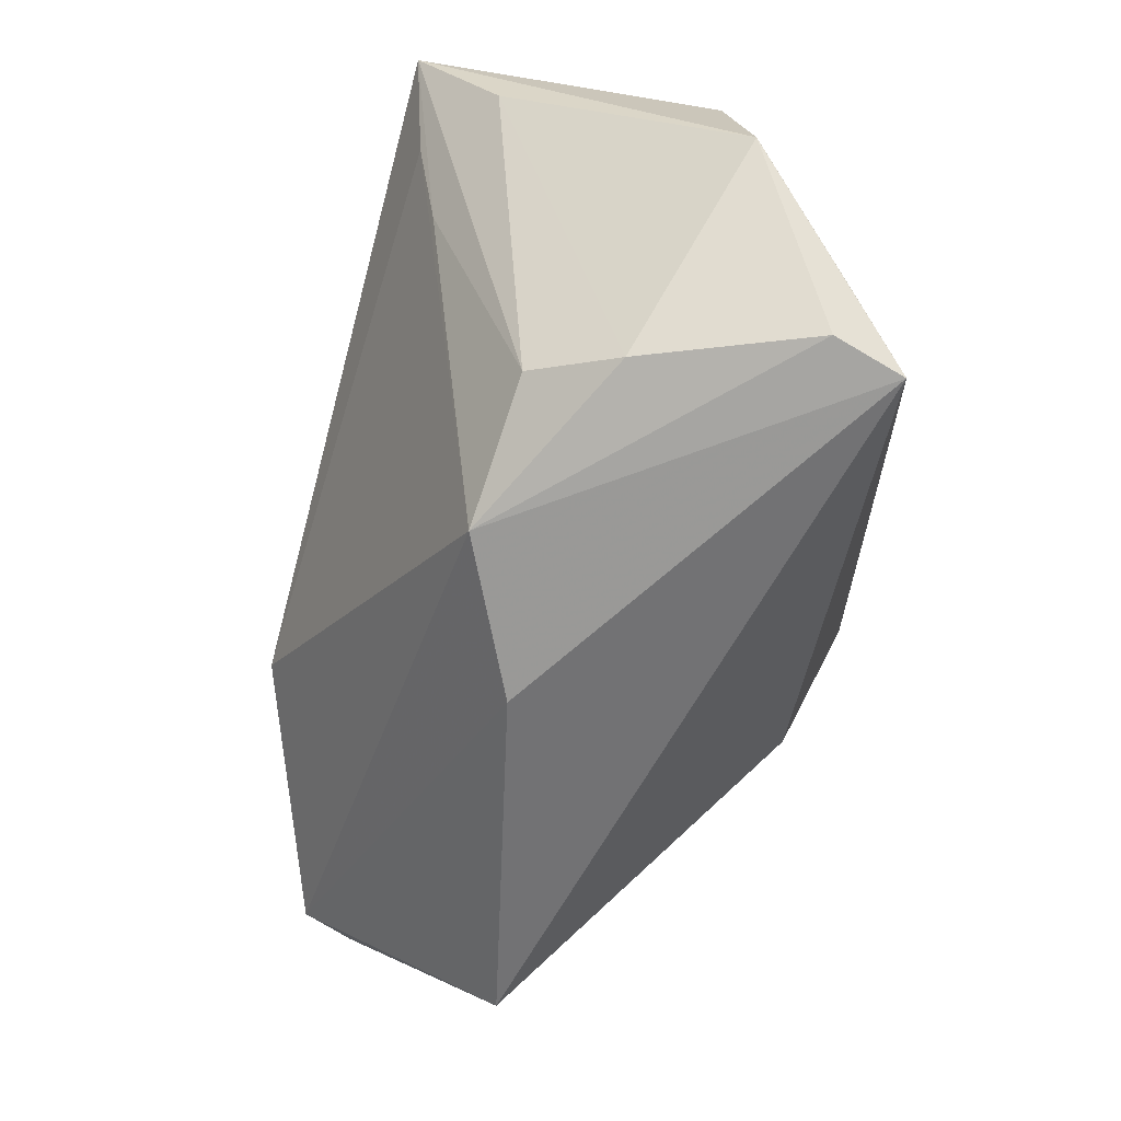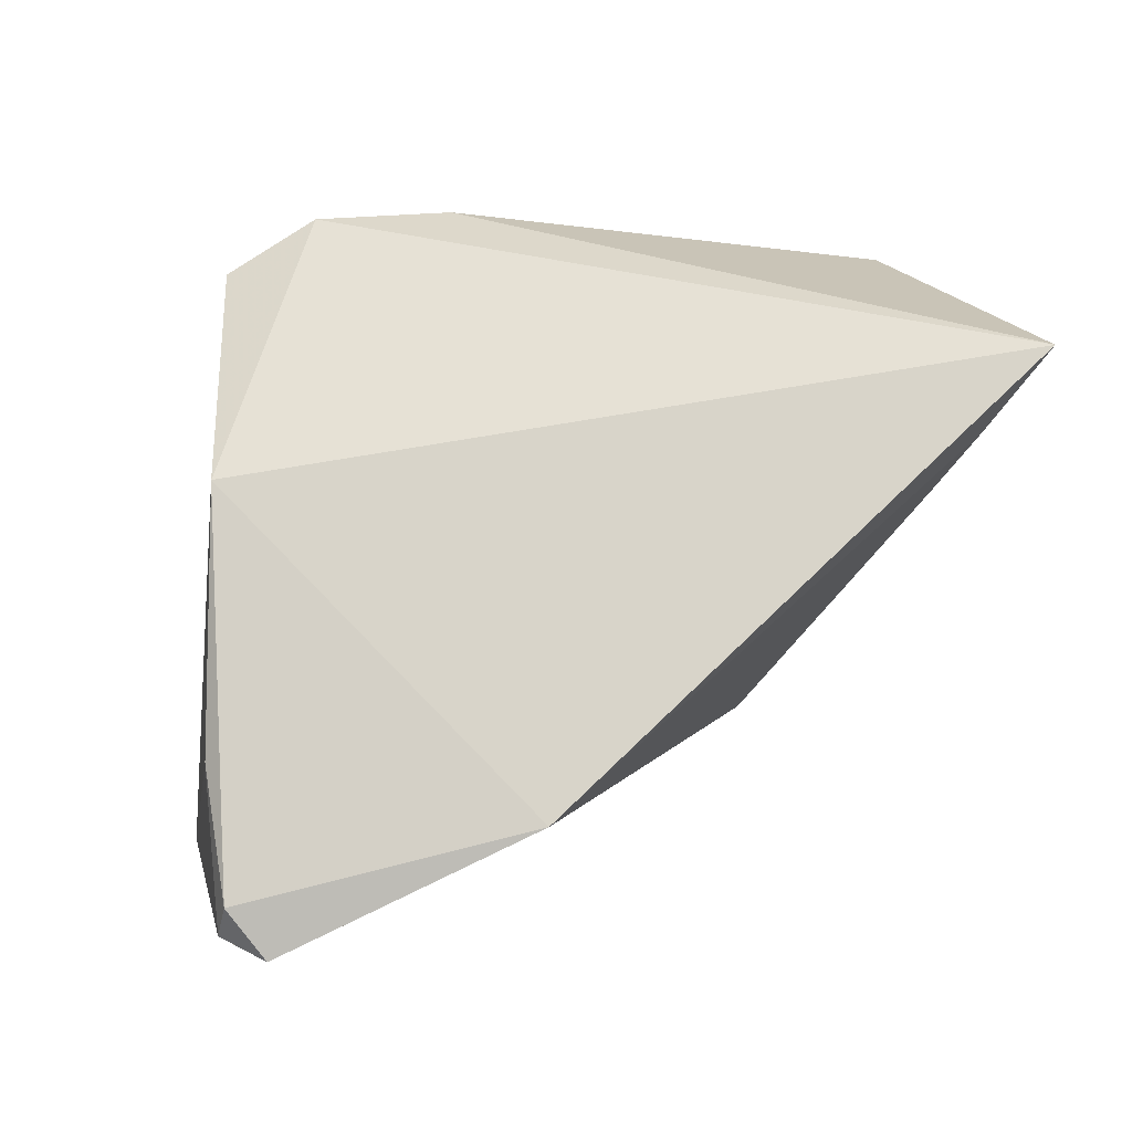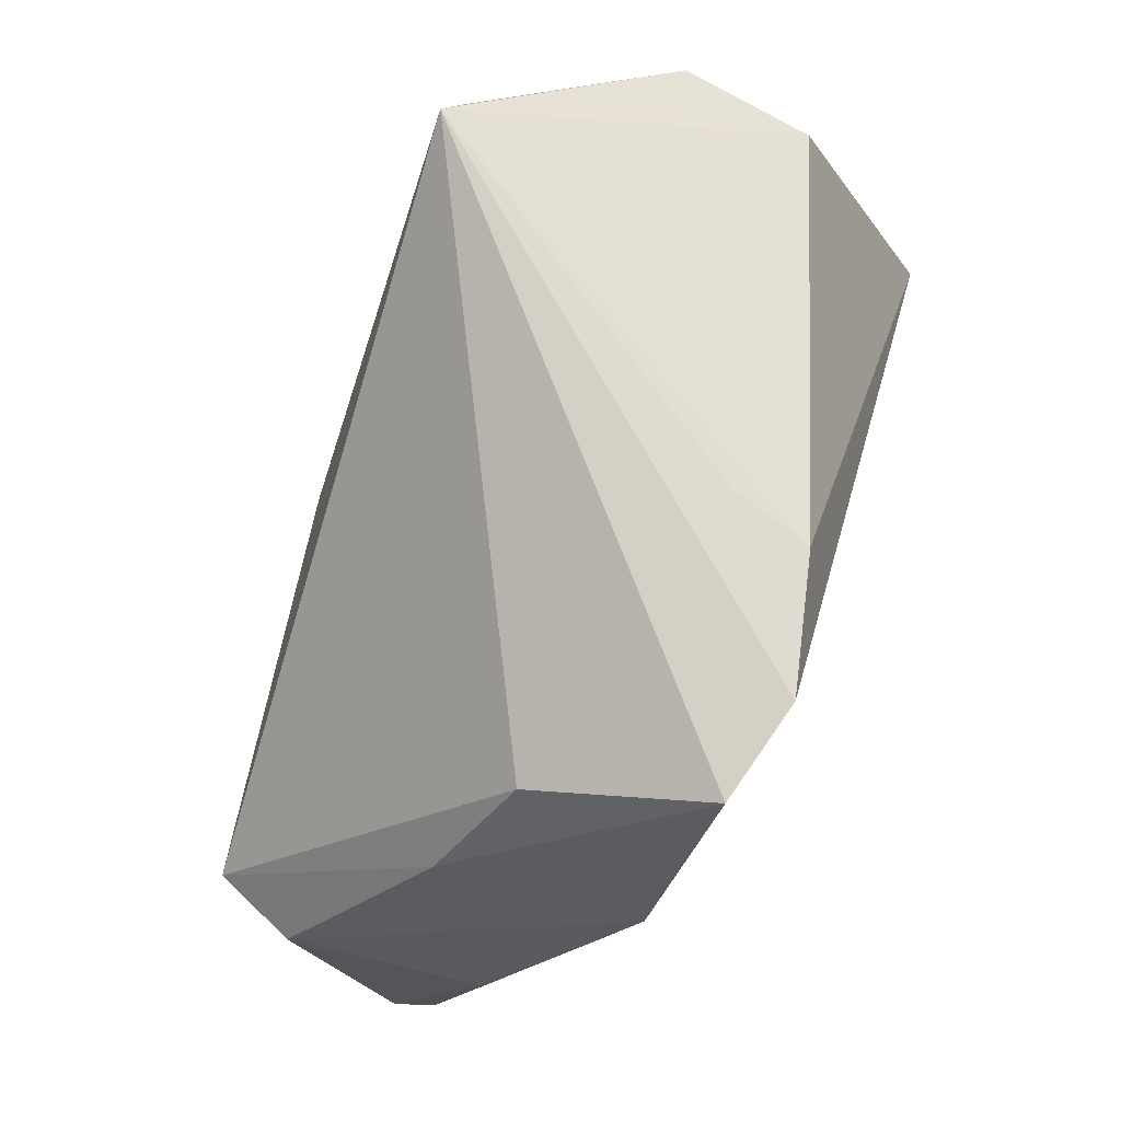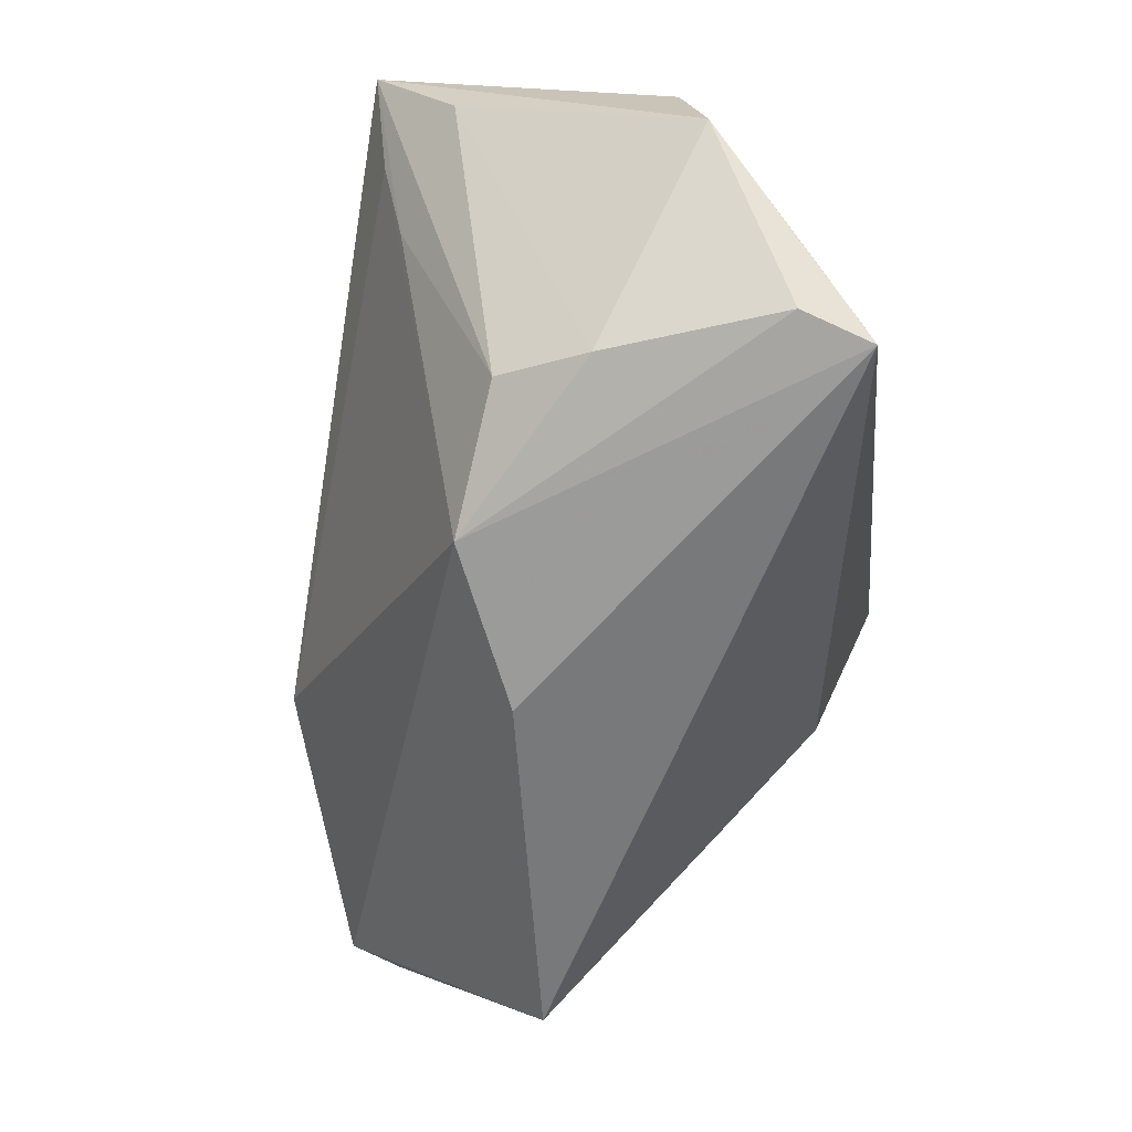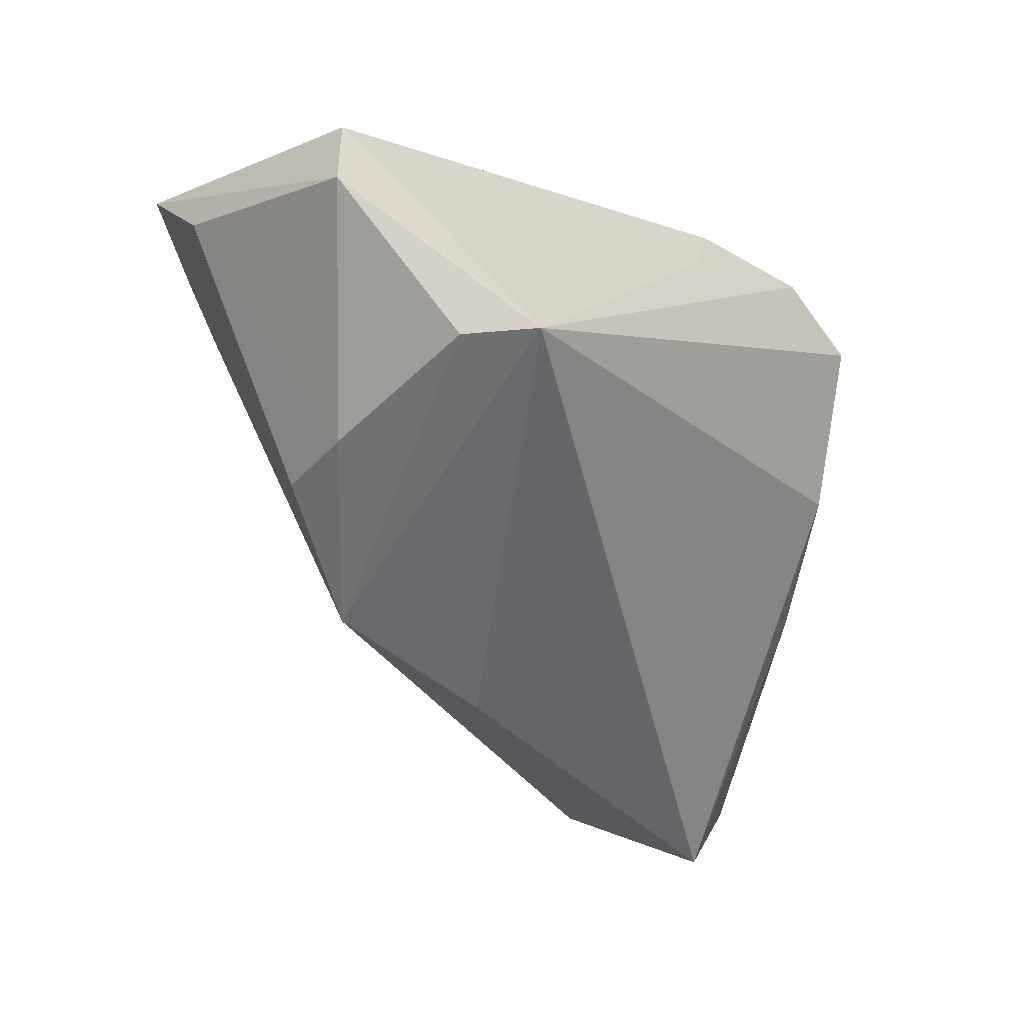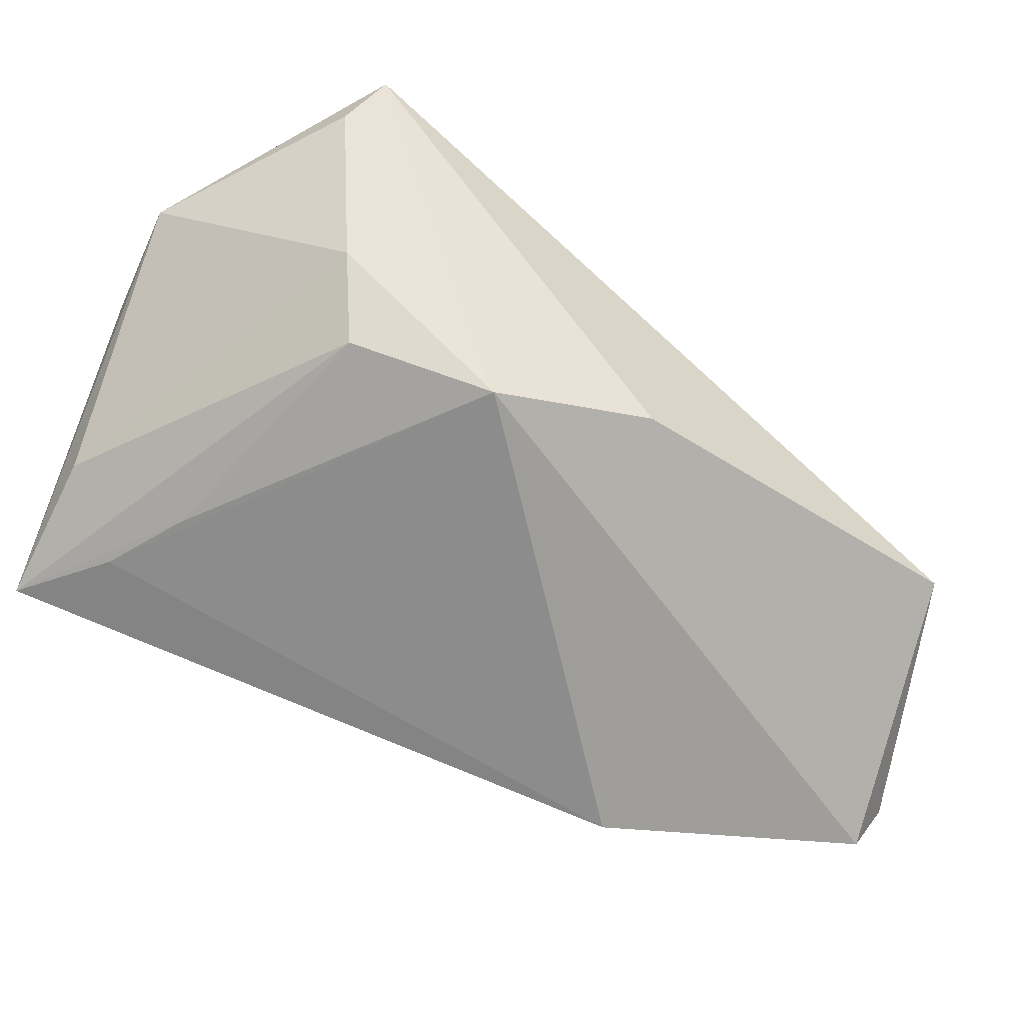
<metadata>
{"format":"obj","ext":"obj","renderer":"f3d","projection":"perspective","resolution":1024,"background":"white","views":[{"elev":-59.5,"azim":92.8,"up":"+Z"},{"elev":49.8,"azim":-22.2,"up":"+Z"},{"elev":75.2,"azim":-73.0,"up":"+Y"},{"elev":-60.2,"azim":99.0,"up":"+Z"},{"elev":-45.7,"azim":134.3,"up":"+Z"},{"elev":-37.2,"azim":147.0,"up":"+Y"}]}
</metadata>
<code>
v -0.01999 -0.04363 0.00511
v -0.03473 0.02412 0.003819
v -0.04217 0.005941 0.02094
v -0.05306 -0.04145 -0.006194
v 0.04197 0.02899 -0.01614
v 0.04109 -0.01753 0.008254
v 0.0192 -0.01342 -0.0299
v -0.05714 -0.03571 -0.006905
v 0.05095 0.01758 0.01331
v 0.04582 -0.01924 0.01868
v -0.05473 -0.01331 -0.01979
v -0.0437 0.01004 -0.003471
v -0.01916 0.03505 0.02941
v -0.05581 -0.03562 -0.001909
v -0.002185 0.03307 0.02654
v 0.03689 0.004712 -0.02419
v -0.03133 0.03389 0.02544
v -0.001655 -0.01035 -0.03318
v 0.0533 -0.009026 0.01563
v 0.0533 -0.01955 0.03057
v 0.0533 0.02062 -0.002716
v -0.0496 -0.01473 -0.03009
v 0.03444 -0.006732 -0.02153
v 0.03873 0.02715 -0.02486
v 0.03375 0.03505 -0.02611
v 0.001426 0.03404 0.01671
v -0.05269 -0.02016 0.004196
f 9 20 21
f 3 20 13
f 13 20 15
f 20 9 15
f 15 9 25
f 21 25 5
f 5 9 21
f 25 9 5
f 8 14 27
f 27 14 3
f 20 3 1
f 3 14 1
f 26 25 13
f 13 15 26
f 26 15 25
f 17 3 13
f 13 25 17
f 25 7 18
f 18 22 25
f 21 20 19
f 20 23 19
f 6 23 20
f 7 23 6
f 16 23 7
f 21 19 16
f 16 19 23
f 4 14 8
f 4 1 14
f 7 1 4
f 8 22 4
f 4 18 7
f 22 18 4
f 11 27 3
f 3 17 11
f 8 27 11
f 11 22 8
f 25 22 2
f 2 17 25
f 10 1 7
f 7 6 10
f 20 1 10
f 10 6 20
f 24 7 25
f 24 16 7
f 24 25 21
f 21 16 24
f 12 11 17
f 17 2 12
f 22 11 12
f 12 2 22

</code>
